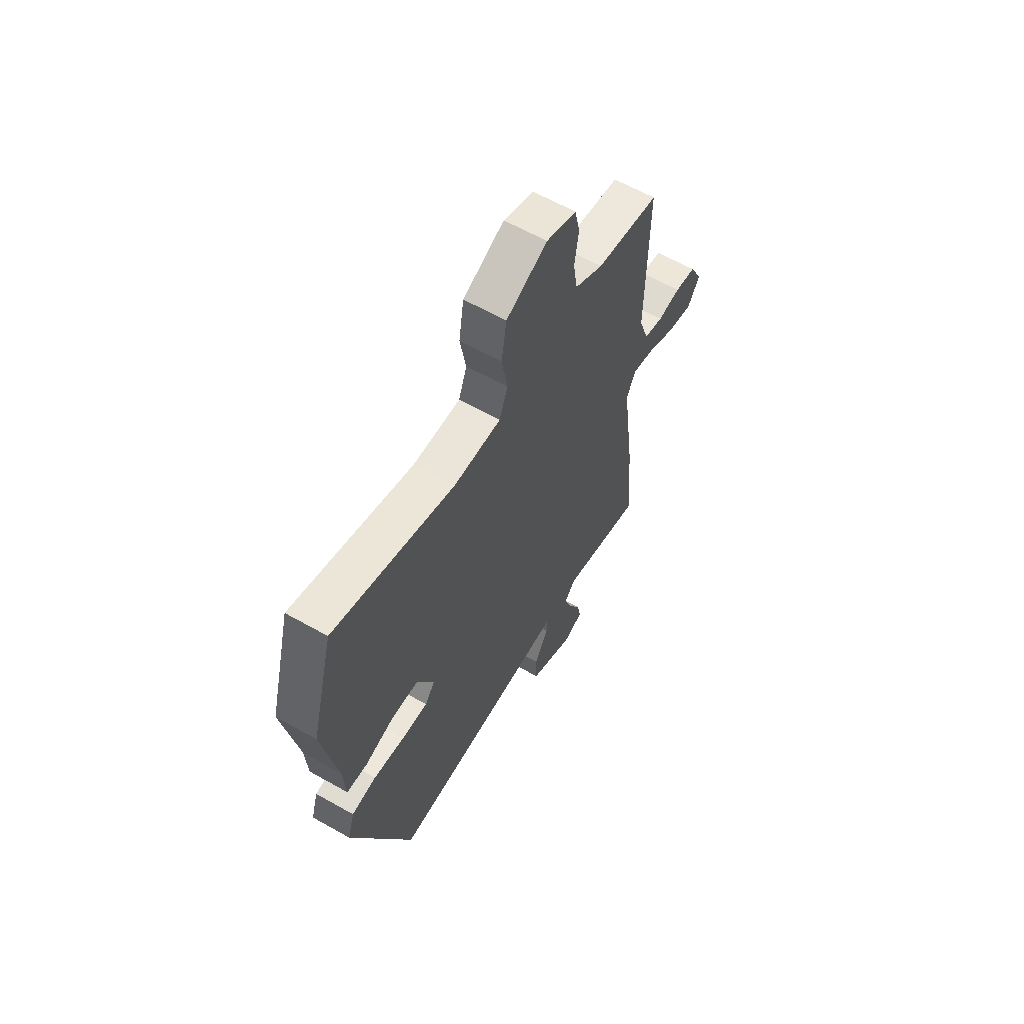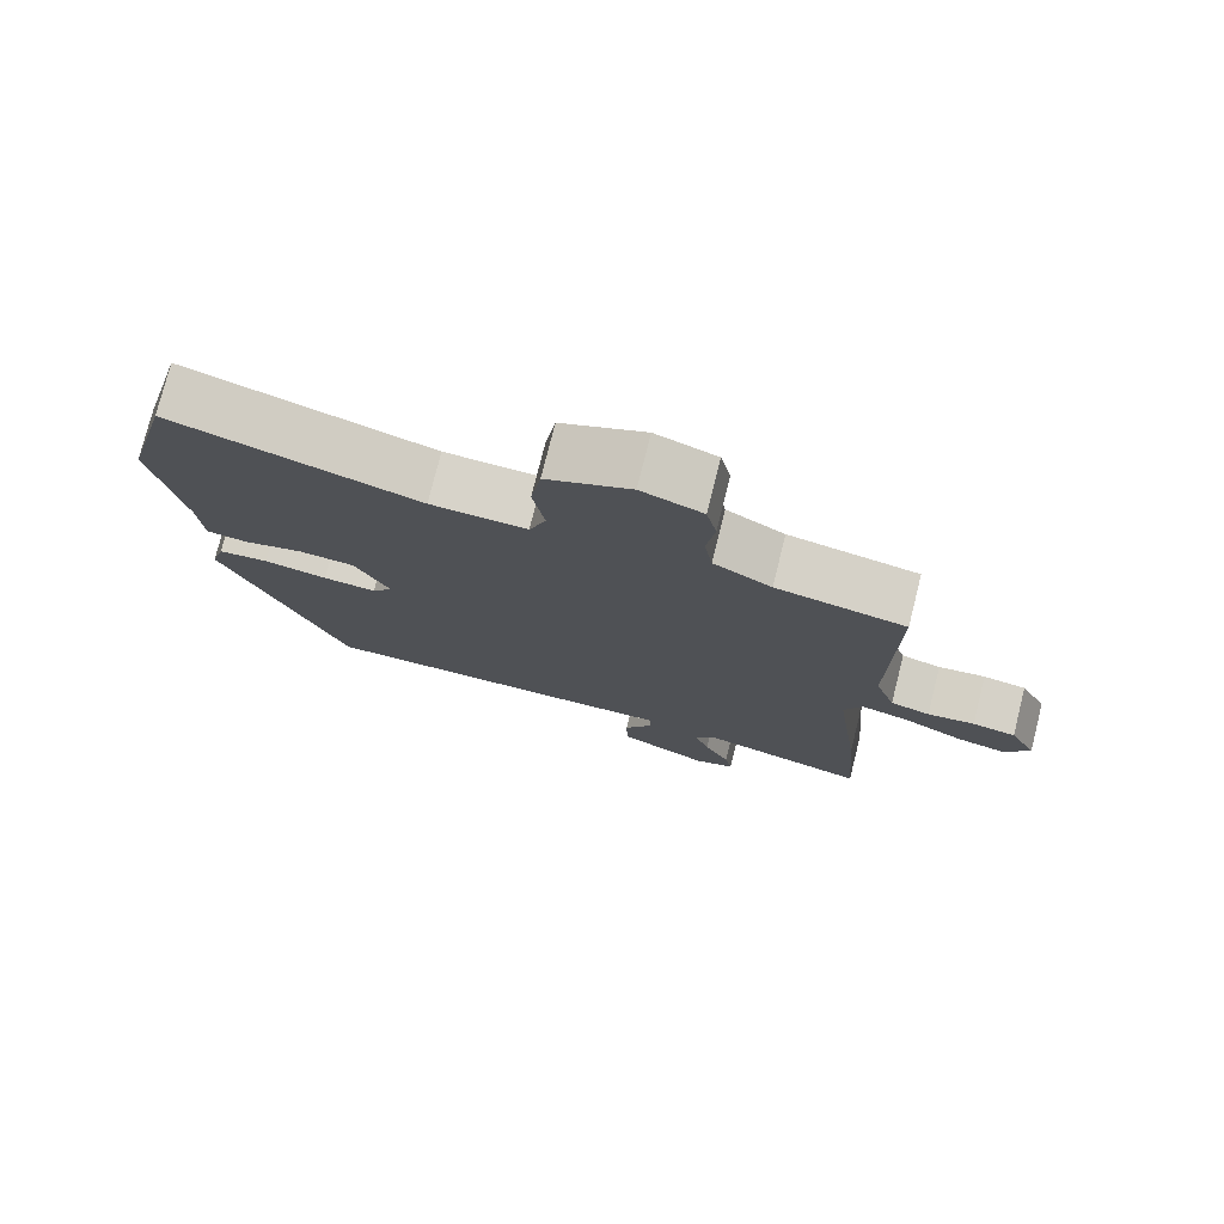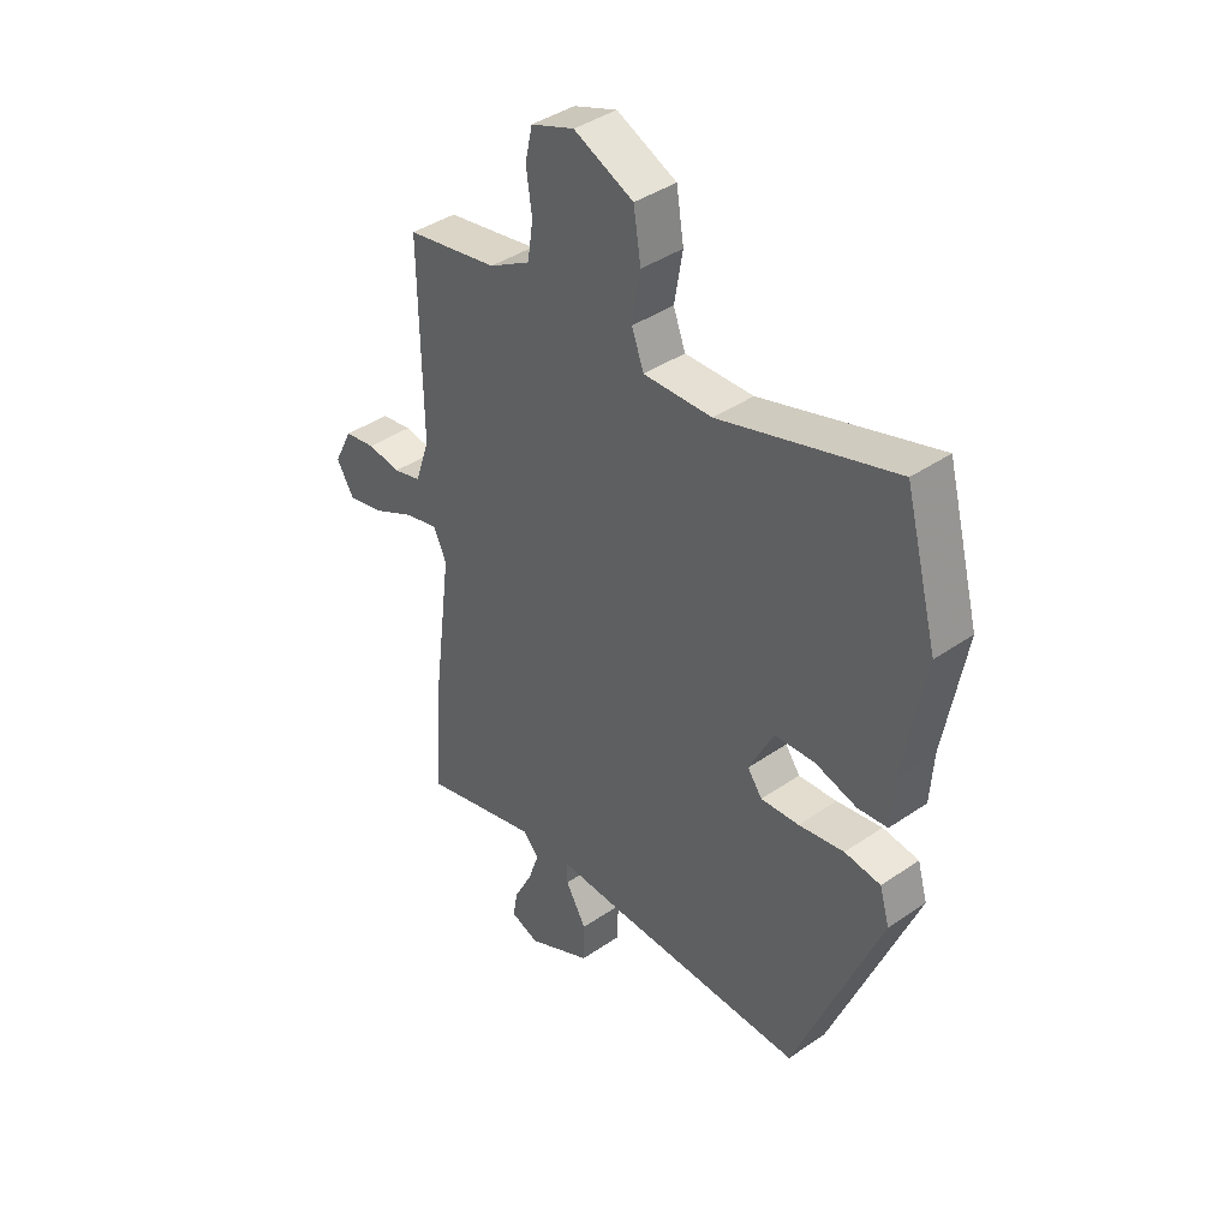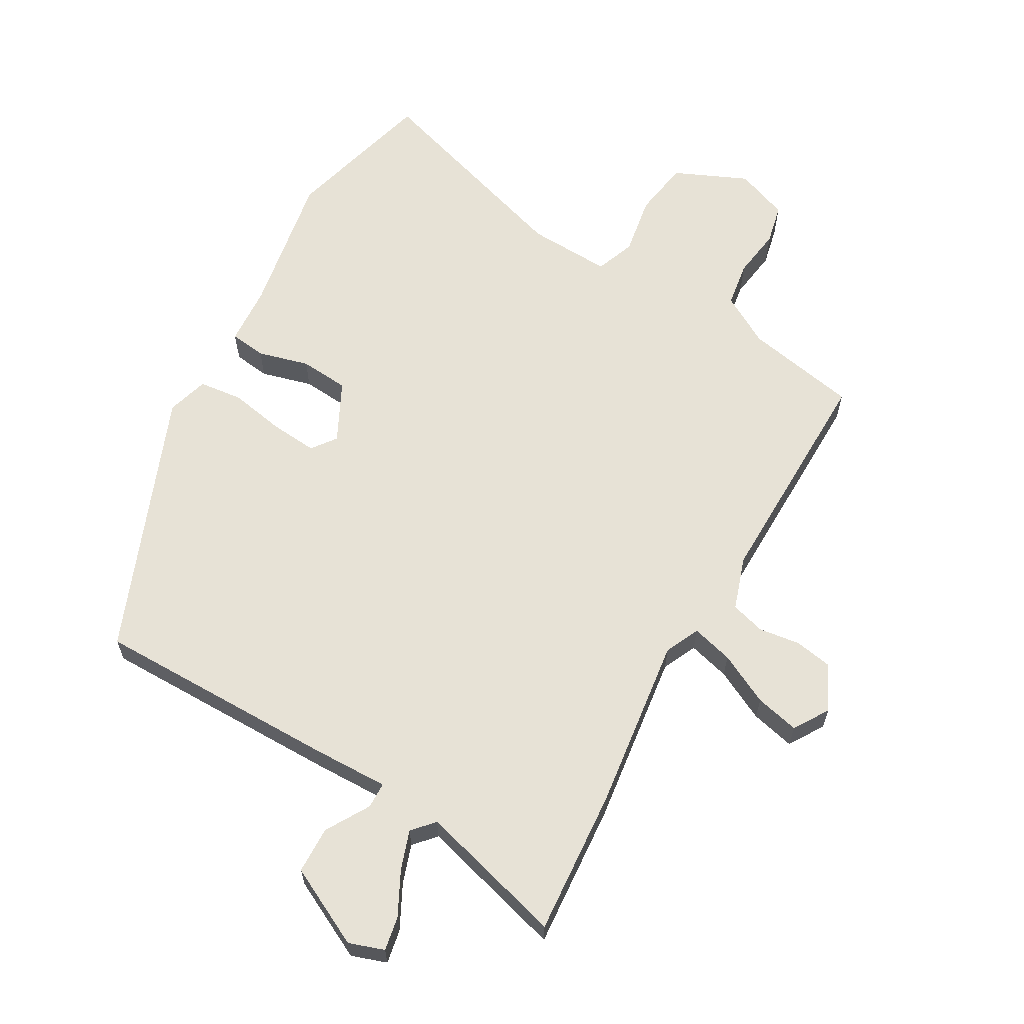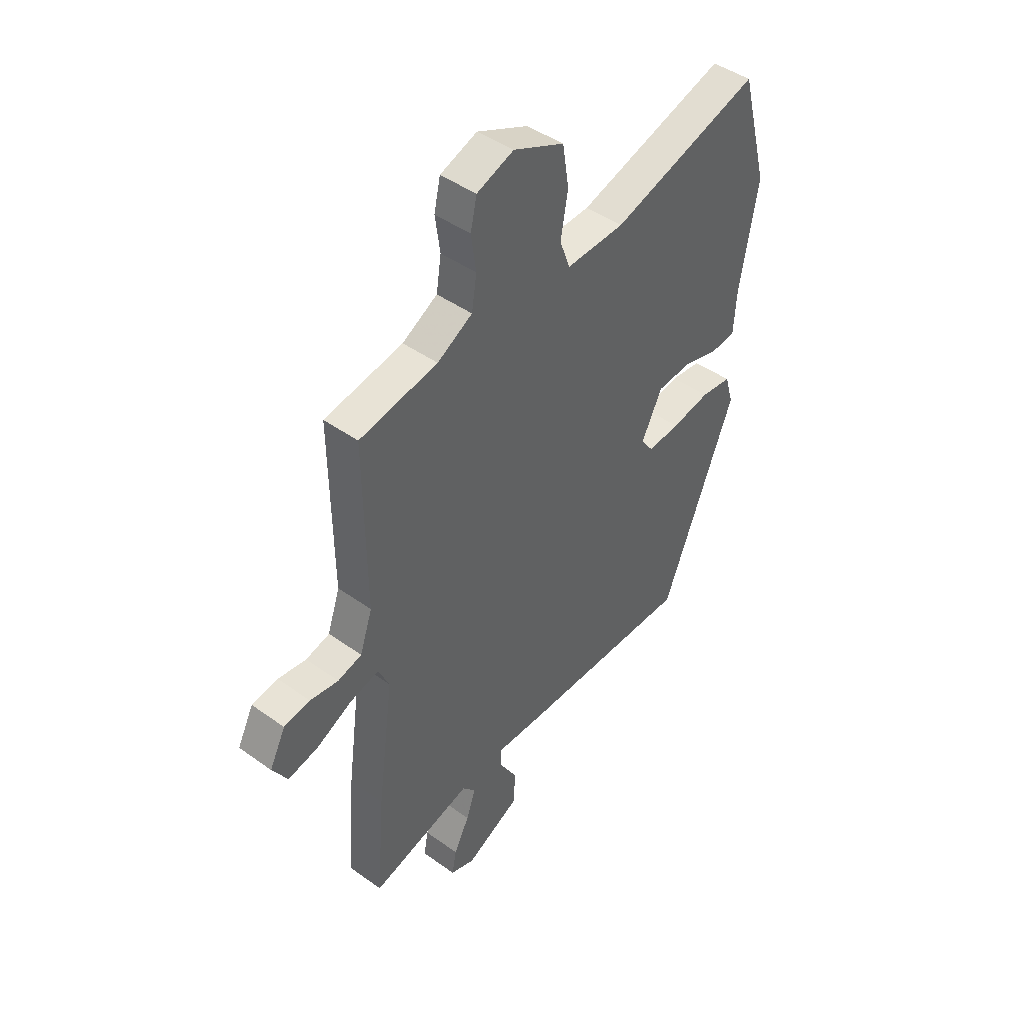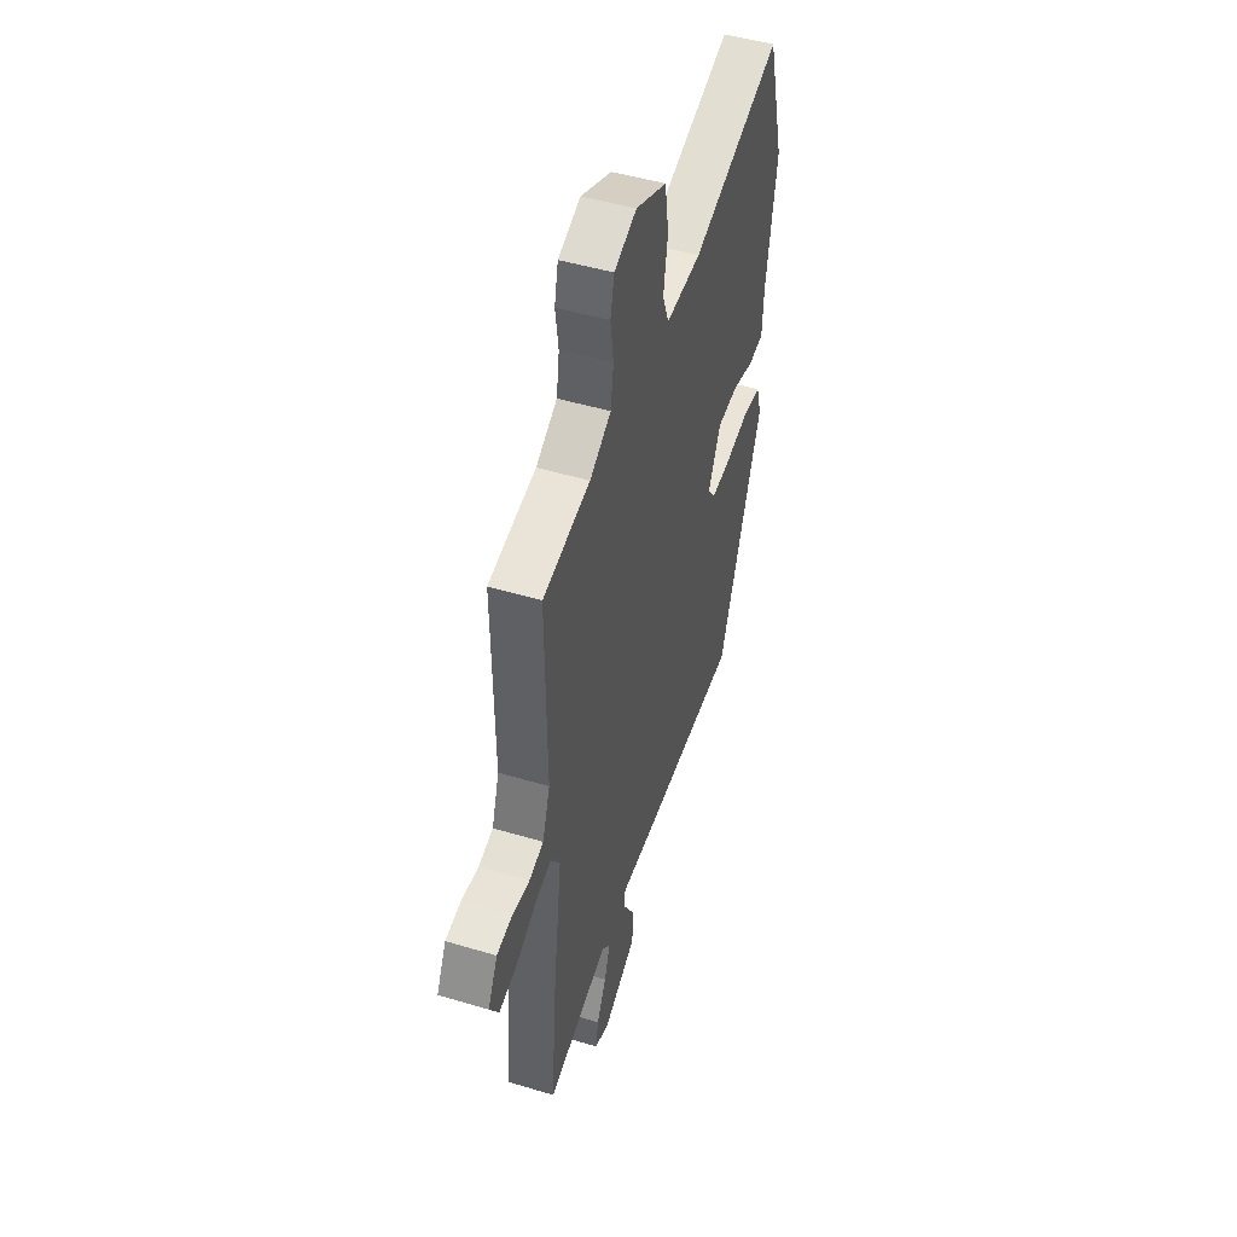
<metadata>
{"format":"obj","ext":"obj","renderer":"f3d","projection":"perspective","resolution":1024,"background":"white","views":[{"elev":62.1,"azim":119.9,"up":"+Z"},{"elev":76.6,"azim":-165.9,"up":"+Z"},{"elev":40.5,"azim":49.8,"up":"+Z"},{"elev":63.1,"azim":-150.1,"up":"+Y"},{"elev":44.4,"azim":-50.0,"up":"+Z"},{"elev":48.3,"azim":-71.5,"up":"+Z"}]}
</metadata>
<code>
v -0.506 0.07 -0.571
v -0.488 0.07 -0.343
v -0.452 0.07 -0.07
v -0.477 0.07 -0.016
v -0.542 0.07 -0.033
v -0.622 0.07 -0.073
v -0.691 0.07 -0.089
v -0.725 0.07 -0.034
v -0.689 0.07 0.037
v -0.63 0.07 0.047
v -0.566 0.07 0.038
v -0.512 0.07 0.053
v -0.484 0.07 0.136
v -0.488 0.07 0.497
v -0.312 0.07 0.53
v -0.233 0.07 0.575
v -0.222 0.07 0.646
v -0.233 0.07 0.724
v -0.219 0.07 0.787
v -0.136 0.07 0.818
v -0.022 0.07 0.767
v -0.008 0.07 0.678
v -0.024 0.07 0.585
v -0.001 0.07 0.523
v 0.13 0.07 0.528
v 0.465 0.07 0.632
v 0.528 0.07 0.396
v 0.488 0.07 0.172
v 0.482 0.07 0.079
v 0.425 0.07 0.072
v 0.345 0.07 0.094
v 0.268 0.07 0.088
v 0.221 0.07 -0.005
v 0.249 0.07 -0.043
v 0.322 0.07 -0.037
v 0.409 0.07 -0.021
v 0.478 0.07 -0.029
v 0.497 0.07 -0.094
v 0.332 0.07 -0.503
v -0.049 0.07 -0.501
v -0.171 0.07 -0.498
v -0.172 0.07 -0.539
v -0.132 0.07 -0.607
v -0.134 0.07 -0.681
v -0.258 0.07 -0.743
v -0.313 0.07 -0.724
v -0.303 0.07 -0.671
v -0.268 0.07 -0.603
v -0.247 0.07 -0.542
v -0.277 0.07 -0.508
v -0.506 0 -0.571
v -0.488 0 -0.343
v -0.452 0 -0.07
v -0.477 0 -0.016
v -0.542 0 -0.033
v -0.622 0 -0.073
v -0.691 0 -0.089
v -0.725 0 -0.034
v -0.689 0 0.037
v -0.63 0 0.047
v -0.566 0 0.038
v -0.512 0 0.053
v -0.484 0 0.136
v -0.488 0 0.497
v -0.312 0 0.53
v -0.233 0 0.575
v -0.222 0 0.646
v -0.233 0 0.724
v -0.219 0 0.787
v -0.136 0 0.818
v -0.022 0 0.767
v -0.008 0 0.678
v -0.024 0 0.585
v -0.001 0 0.523
v 0.13 0 0.528
v 0.465 0 0.632
v 0.528 0 0.396
v 0.488 0 0.172
v 0.482 0 0.079
v 0.425 0 0.072
v 0.345 0 0.094
v 0.268 0 0.088
v 0.221 0 -0.005
v 0.249 0 -0.043
v 0.322 0 -0.037
v 0.409 0 -0.021
v 0.478 0 -0.029
v 0.497 0 -0.094
v 0.332 0 -0.503
v -0.049 0 -0.501
v -0.171 0 -0.498
v -0.172 0 -0.539
v -0.132 0 -0.607
v -0.134 0 -0.681
v -0.258 0 -0.743
v -0.313 0 -0.724
v -0.303 0 -0.671
v -0.268 0 -0.603
v -0.247 0 -0.542
v -0.277 0 -0.508
f 46 47 48
f 45 46 48
f 44 45 48
f 43 44 48
f 42 43 48
f 41 42 48 49
f 39 40 41
f 38 39 41
f 37 38 41
f 36 37 41
f 35 36 41
f 41 49 50
f 35 41 50
f 34 35 50
f 28 29 30 31
f 28 31 32
f 27 28 32
f 26 27 32
f 25 26 32
f 24 25 32 33
f 21 22 23
f 20 21 23
f 19 20 23
f 18 19 23
f 17 18 23
f 16 17 23 24
f 15 16 24 33
f 33 34 50
f 15 33 50
f 14 15 50
f 13 14 50
f 9 10 11
f 8 9 11
f 7 8 11
f 6 7 11
f 5 6 11
f 4 5 11 12
f 50 1 2 3
f 13 50 3
f 4 12 13
f 3 4 13
f 98 97 96
f 98 96 95
f 98 95 94
f 98 94 93
f 98 93 92
f 99 98 92 91
f 91 90 89
f 91 89 88
f 91 88 87
f 91 87 86
f 91 86 85
f 100 99 91
f 100 91 85
f 100 85 84
f 81 80 79 78
f 82 81 78
f 82 78 77
f 82 77 76
f 82 76 75
f 83 82 75 74
f 73 72 71
f 73 71 70
f 73 70 69
f 73 69 68
f 73 68 67
f 74 73 67 66
f 83 74 66 65
f 100 84 83
f 100 83 65
f 100 65 64
f 100 64 63
f 61 60 59
f 61 59 58
f 61 58 57
f 61 57 56
f 61 56 55
f 62 61 55 54
f 53 52 51 100
f 53 100 63
f 63 62 54
f 63 54 53
f 1 51 52 2
f 2 52 53 3
f 3 53 54 4
f 4 54 55 5
f 5 55 56 6
f 6 56 57 7
f 7 57 58 8
f 8 58 59 9
f 9 59 60 10
f 10 60 61 11
f 11 61 62 12
f 12 62 63 13
f 13 63 64 14
f 14 64 65 15
f 15 65 66 16
f 16 66 67 17
f 17 67 68 18
f 18 68 69 19
f 19 69 70 20
f 20 70 71 21
f 21 71 72 22
f 22 72 73 23
f 23 73 74 24
f 24 74 75 25
f 25 75 76 26
f 26 76 77 27
f 27 77 78 28
f 28 78 79 29
f 29 79 80 30
f 30 80 81 31
f 31 81 82 32
f 32 82 83 33
f 33 83 84 34
f 34 84 85 35
f 35 85 86 36
f 36 86 87 37
f 37 87 88 38
f 38 88 89 39
f 39 89 90 40
f 40 90 91 41
f 41 91 92 42
f 42 92 93 43
f 43 93 94 44
f 44 94 95 45
f 45 95 96 46
f 46 96 97 47
f 47 97 98 48
f 48 98 99 49
f 49 99 100 50
f 50 100 51 1

</code>
